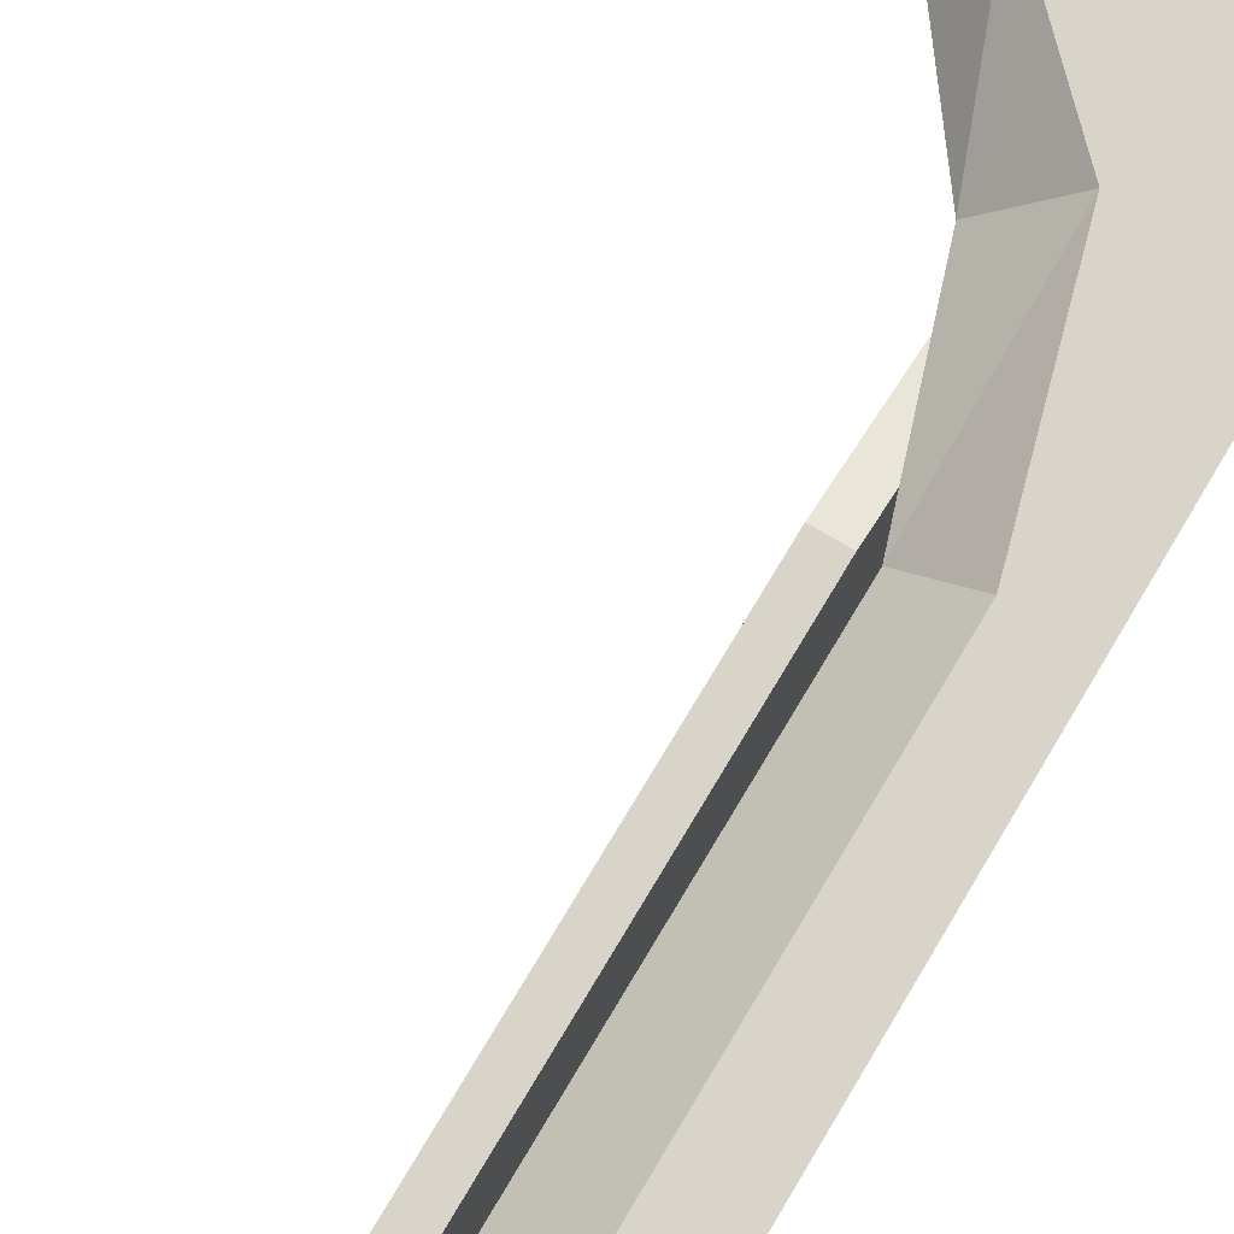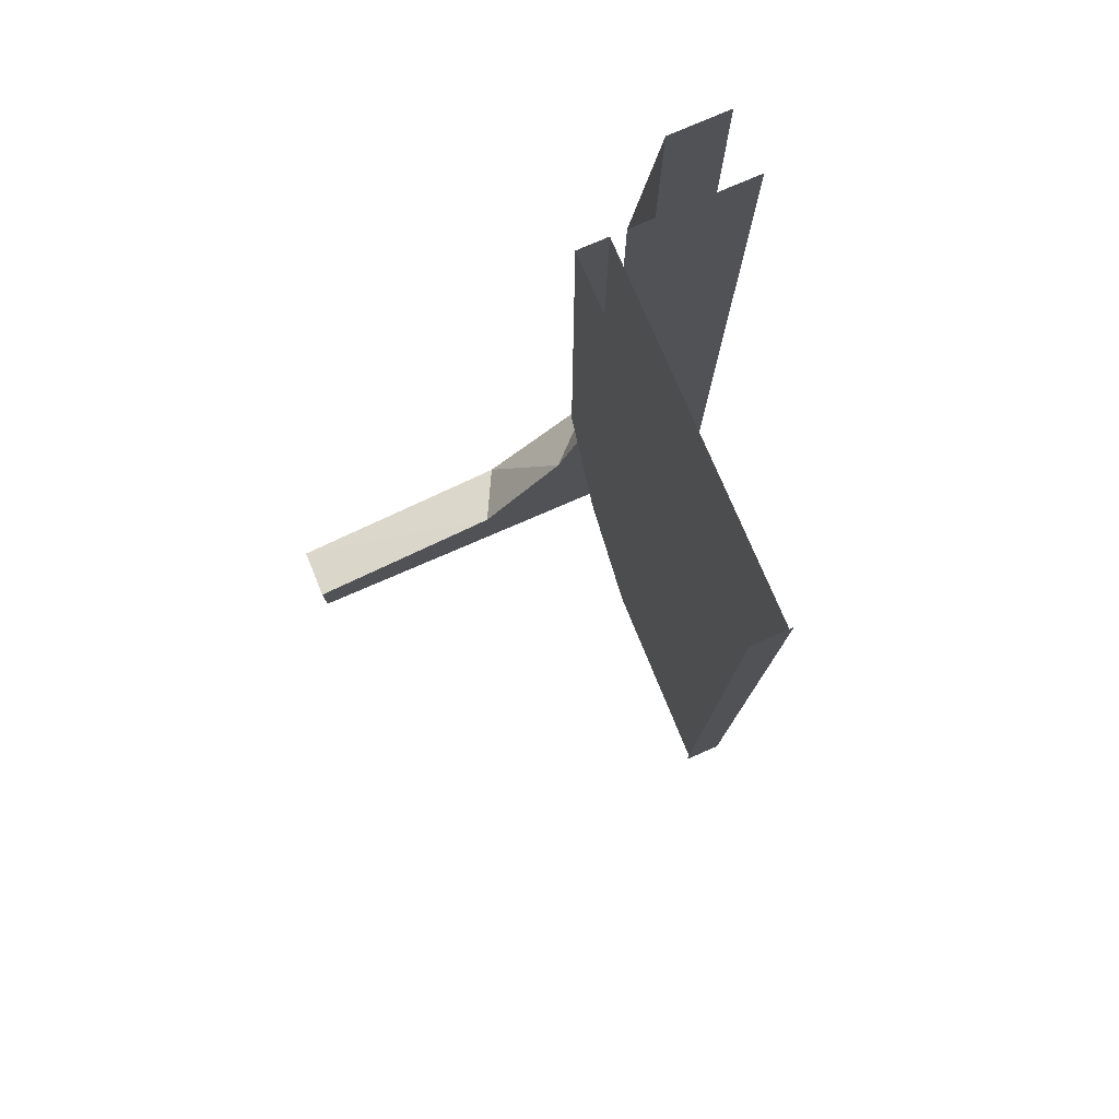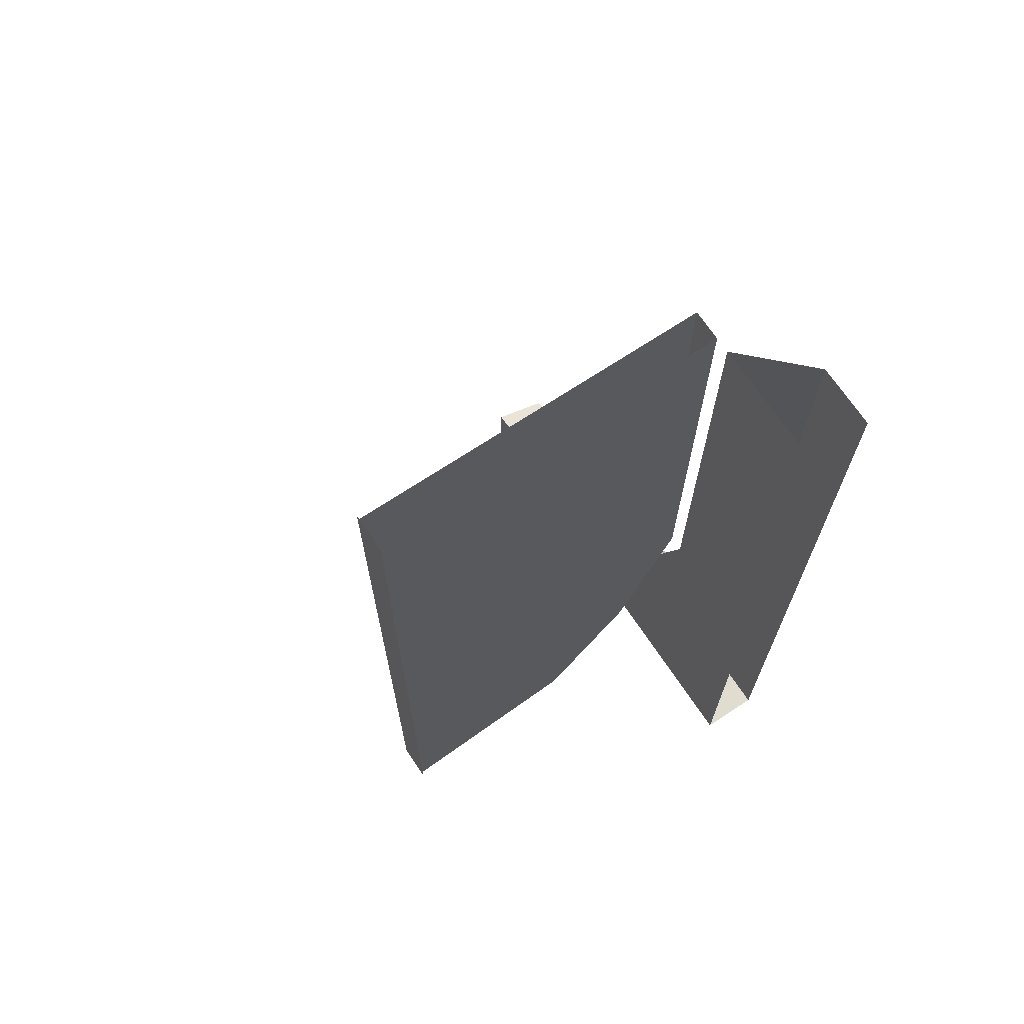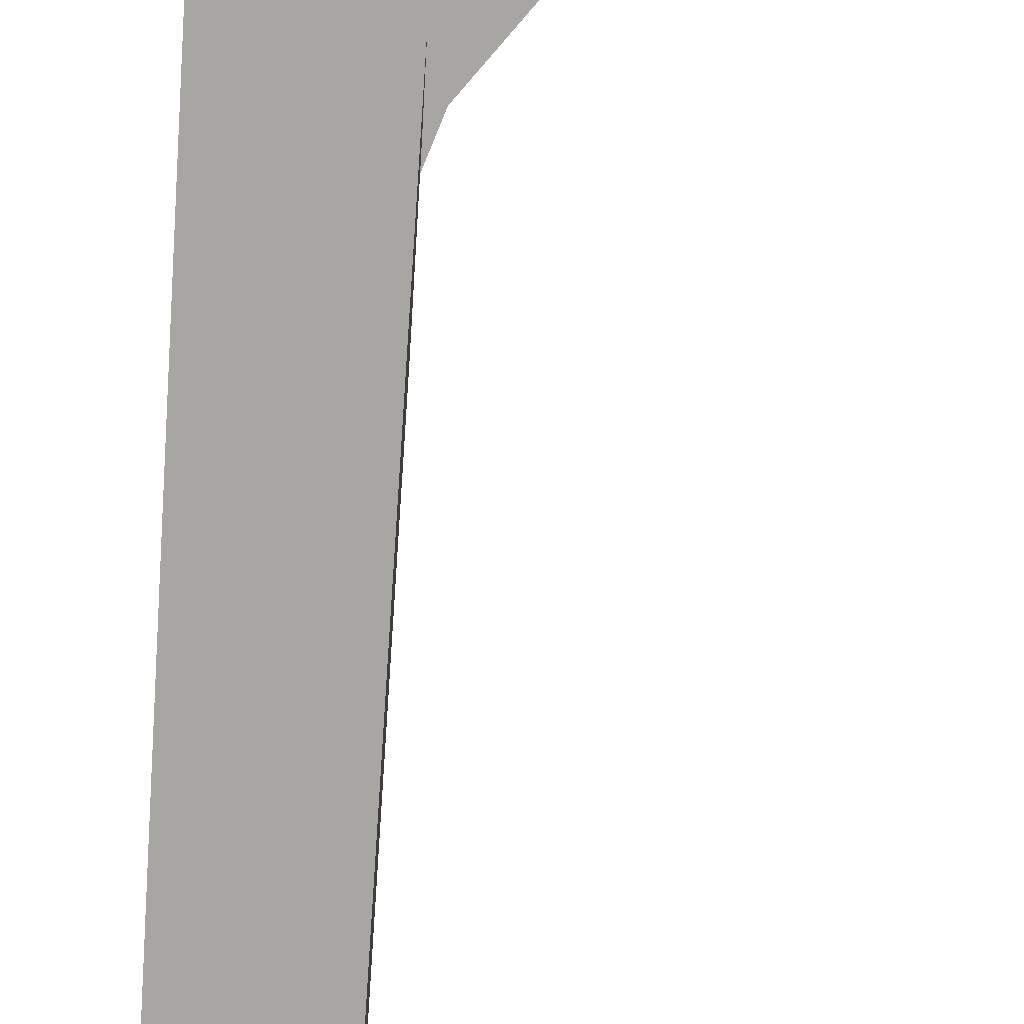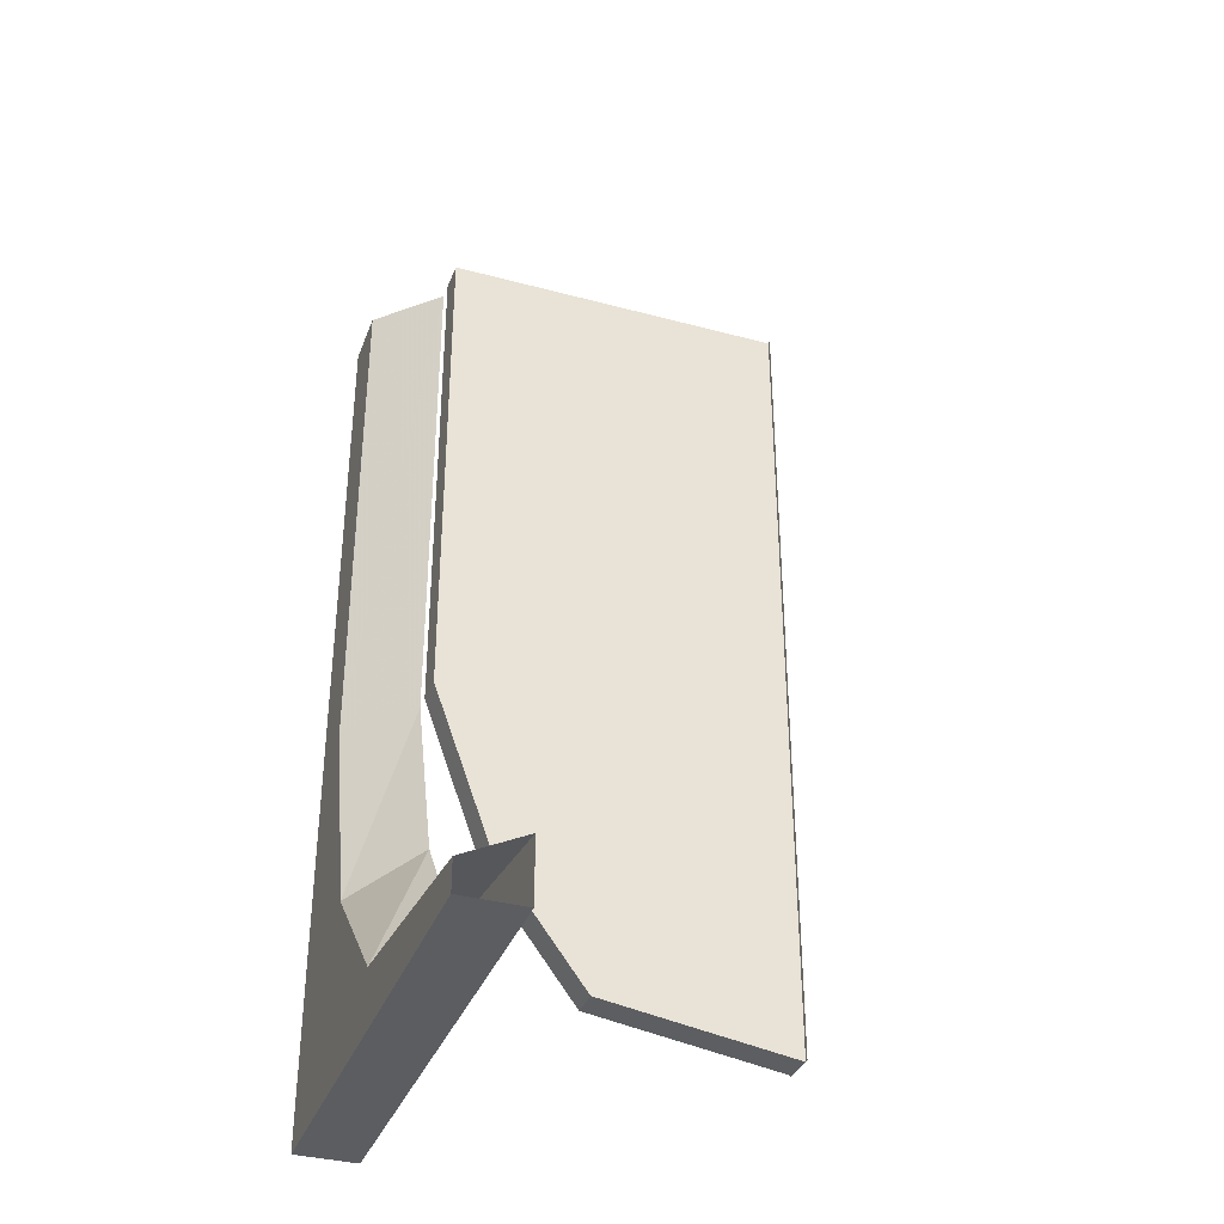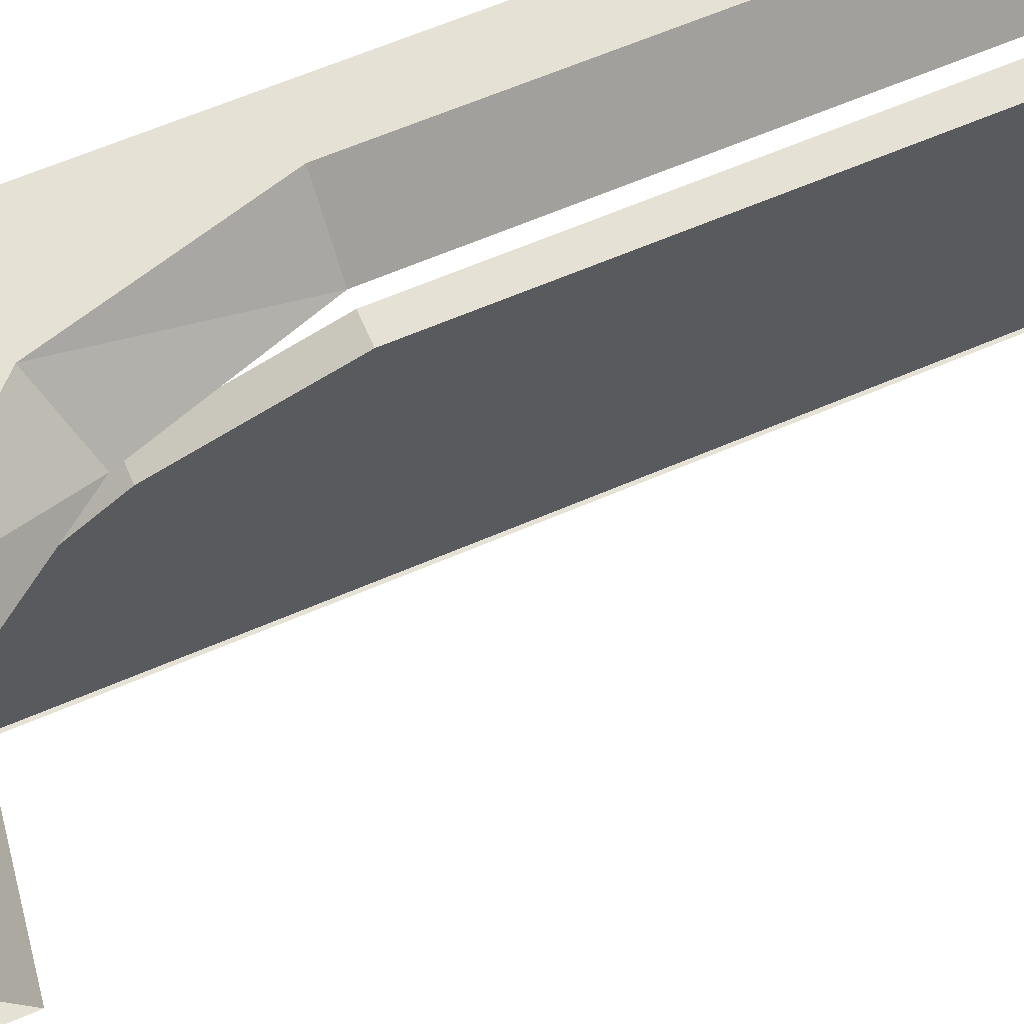
<metadata>
{"format":"obj","ext":"obj","renderer":"f3d","projection":"perspective","resolution":1024,"background":"white","views":[{"elev":75.5,"azim":-149.0,"up":"+Z"},{"elev":78.7,"azim":156.7,"up":"+Y"},{"elev":69.5,"azim":-123.6,"up":"+Y"},{"elev":-74.2,"azim":-4.0,"up":"+Z"},{"elev":-35.7,"azim":70.5,"up":"+Y"},{"elev":65.0,"azim":66.7,"up":"+Z"}]}
</metadata>
<code>
v -0.2266 0 -0.2188
v -0.1484 0 -0.2188
v -0.1484 -1.719 -0.2188
v -0.2266 -1.719 -0.2188
v -0.2188 -1.406 0.375
v -0.1562 -1.406 0.375
v -0.1562 -1.062 0.5
v -0.2188 -1.062 0.5
v -0.2188 0 -0.2188
v -0.2188 -1.656 0.1875
v -0.1562 -1.656 0.1875
v -0.1562 0 -0.2188
v -0.1562 0 0.5
v -0.2188 0 0.5
v -0.2188 -1.719 -0.2188
v -0.1562 -1.719 -0.2188
v 0.5 -1.812 0.625
v 0.5 -1.75 0.5
v 0.0625 -1.688 0.5
v 0 -1.75 0.625
v -0.5 -1.875 0.625
v 0.5 -1.875 0.625
v 0.5 -1.875 0.5
v -0.5 -1.875 0.5
v -0.125 -1.438 0.5
v -0.25 -1.5 0.625
v -0.375 -1.062 0.625
v -0.375 0 0.625
v -0.5 -0.75 0.625
v -0.5 0 0.625
v -0.25 0 0.5
v -0.25 -1.062 0.5
v -0.5 -0.75 0.5
v -0.5 0 0.5
v -0.1562 0.125 0.6562
v -0.1562 -2.25 0.6562
v -0.1562 0.125 -0.2188
v -0.2188 -2.25 0.5312
v -0.2188 0.125 0.5312
v -0.2188 -2.25 -0.3438
v -0.2266 0 -0.2188
v -0.2266 0 -0.2188
f 1 2 3
f 1 3 4
f 5 6 7
f 5 7 8
f 5 10 6
f 6 10 11
f 7 13 8
f 8 13 14
f 15 16 11
f 15 11 10
f 5 8 9
f 5 9 10
f 6 11 12
f 6 12 7
f 7 12 13
f 8 14 9
f 15 10 9
f 12 11 16
f 17 18 19
f 17 19 20
f 17 20 21
f 17 21 22
f 22 21 23
f 23 21 24
f 23 24 18
f 18 24 19
f 19 24 25
f 19 25 20
f 20 25 26
f 20 26 21
f 21 26 27
f 21 27 28
f 21 28 29
f 29 28 30
f 24 31 32
f 24 32 25
f 25 32 26
f 26 32 27
f 27 32 31
f 27 31 28
f 33 31 24
f 31 33 34

</code>
